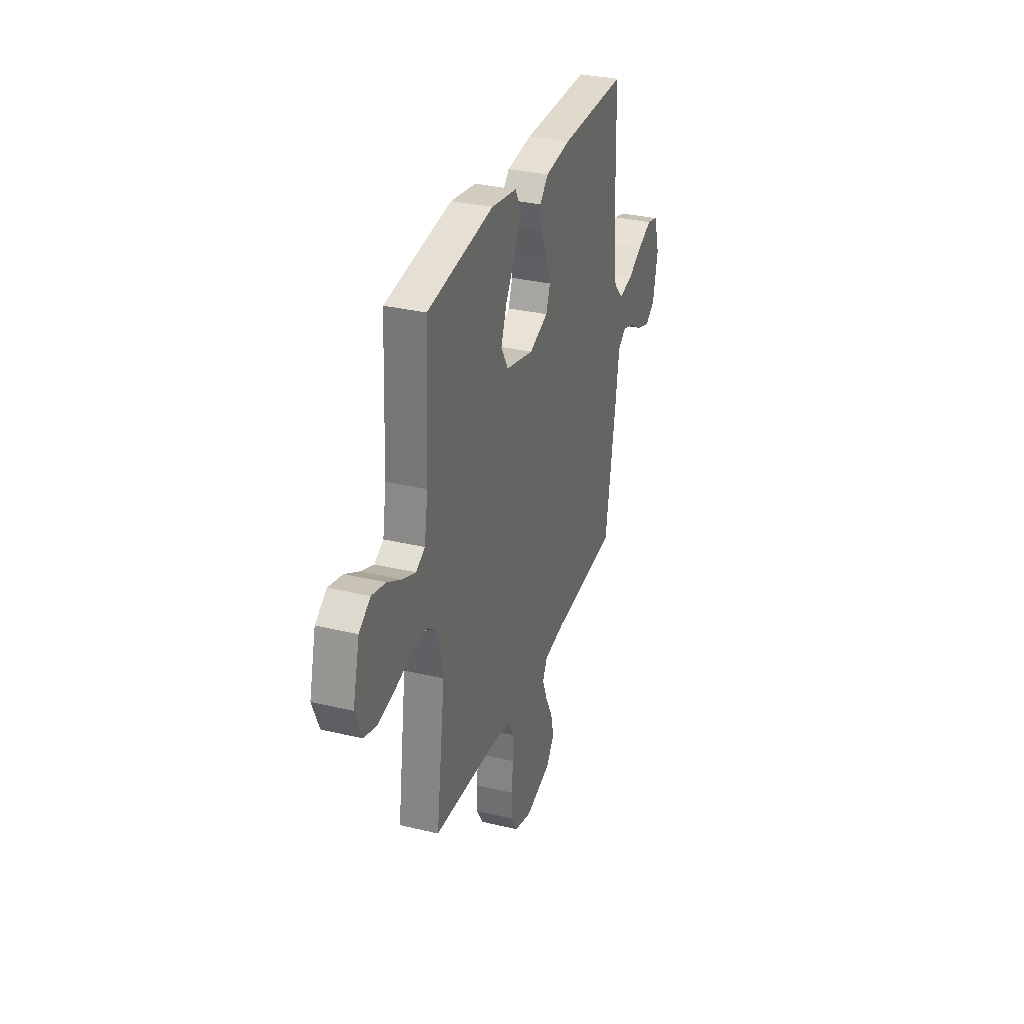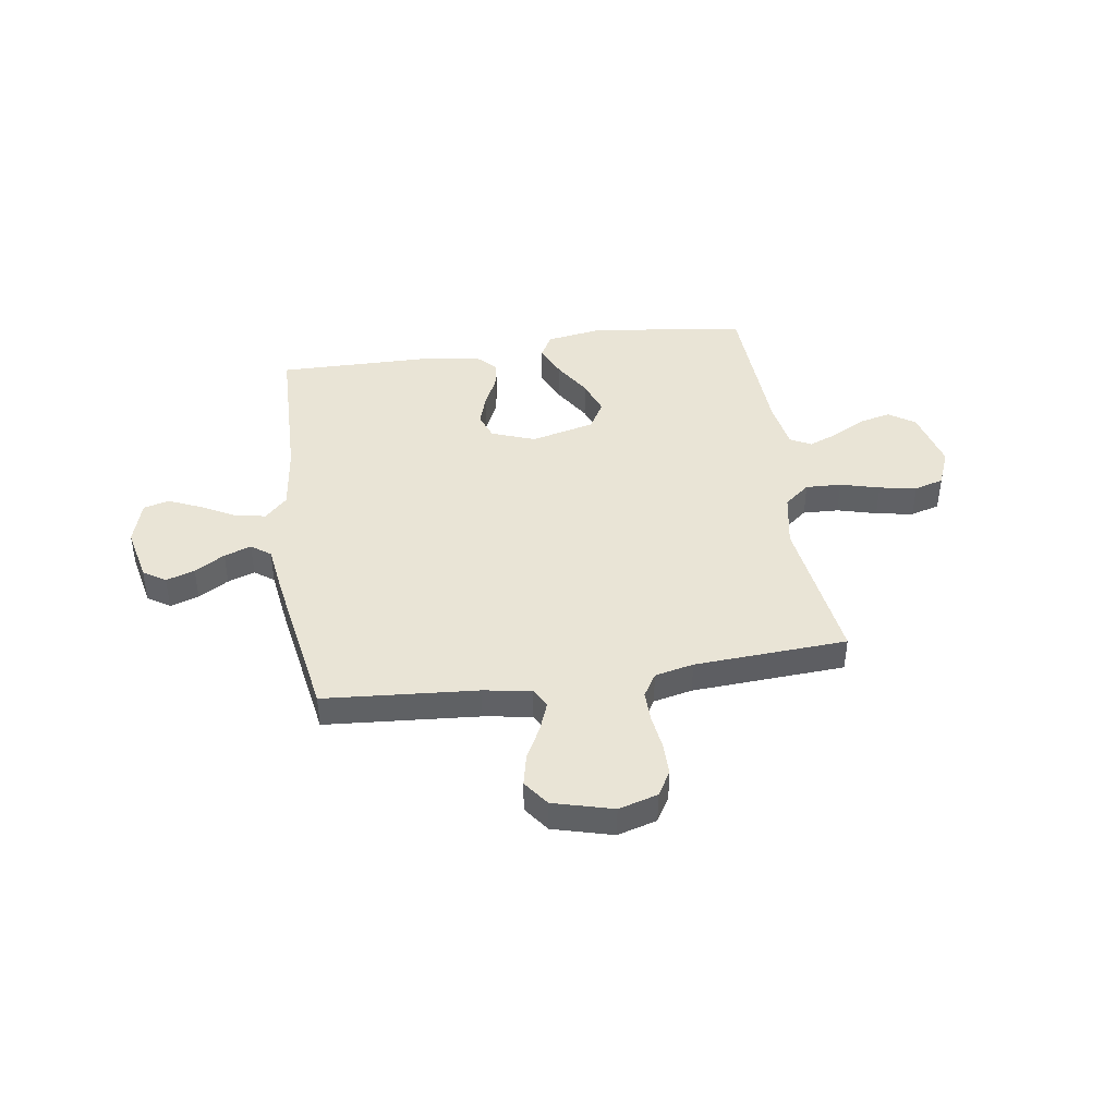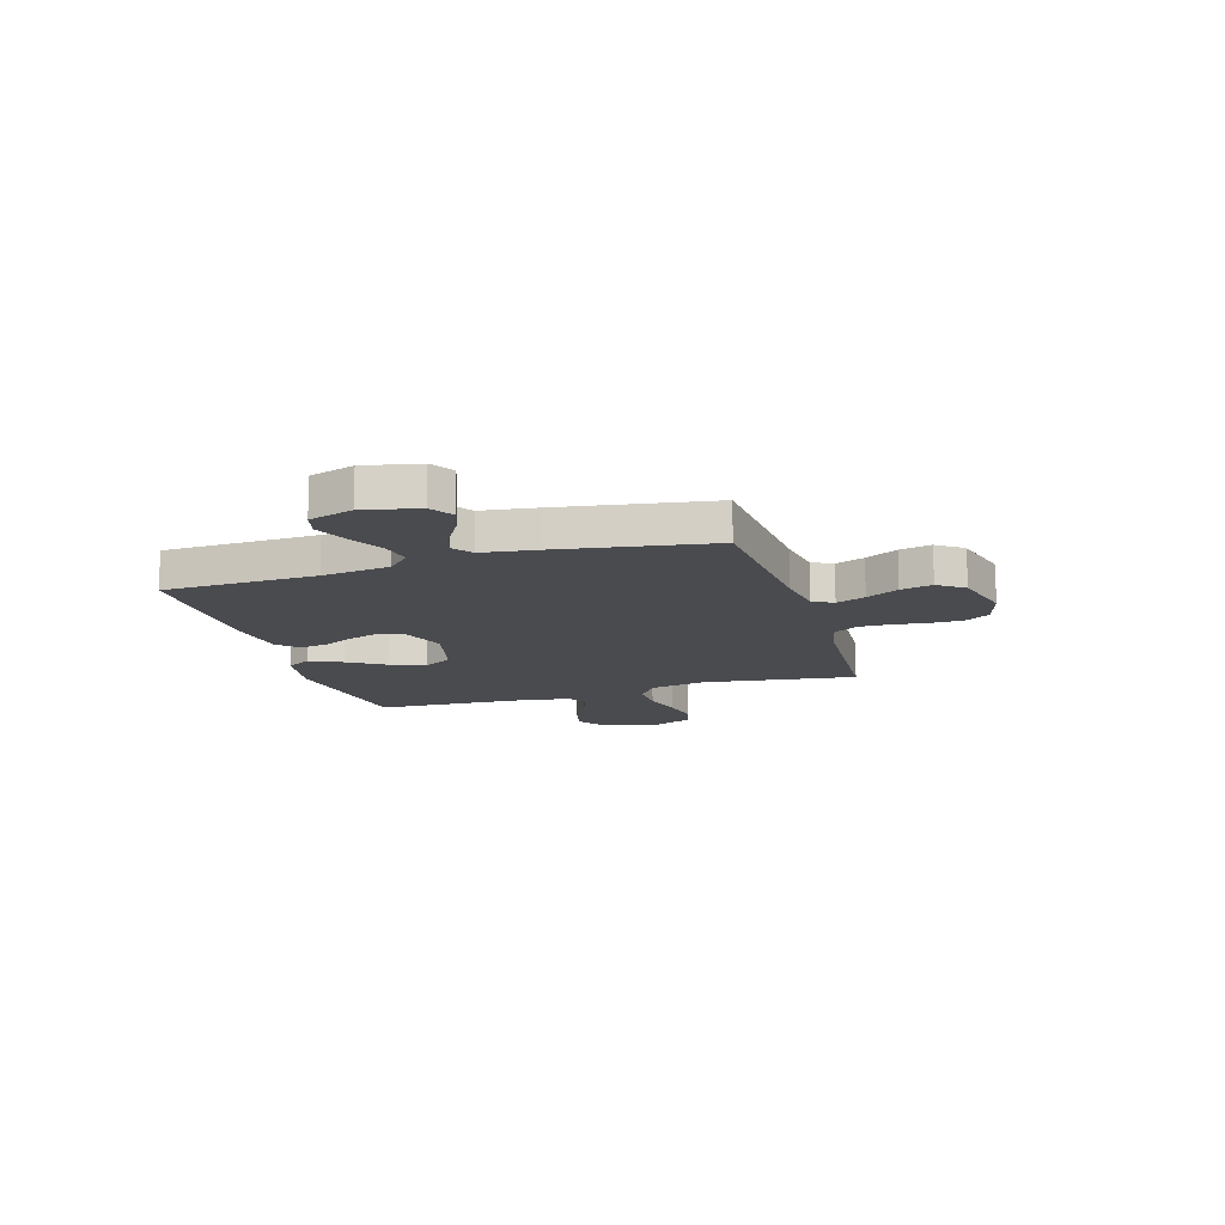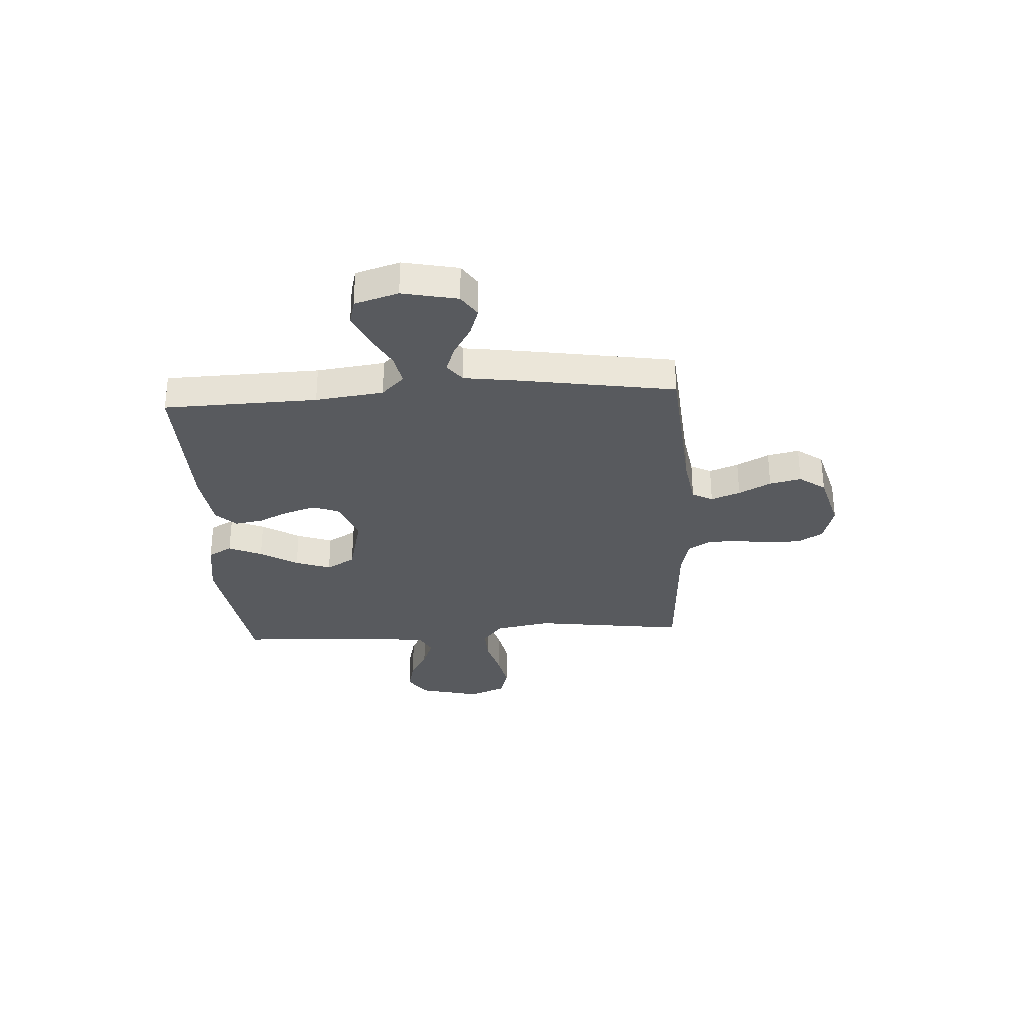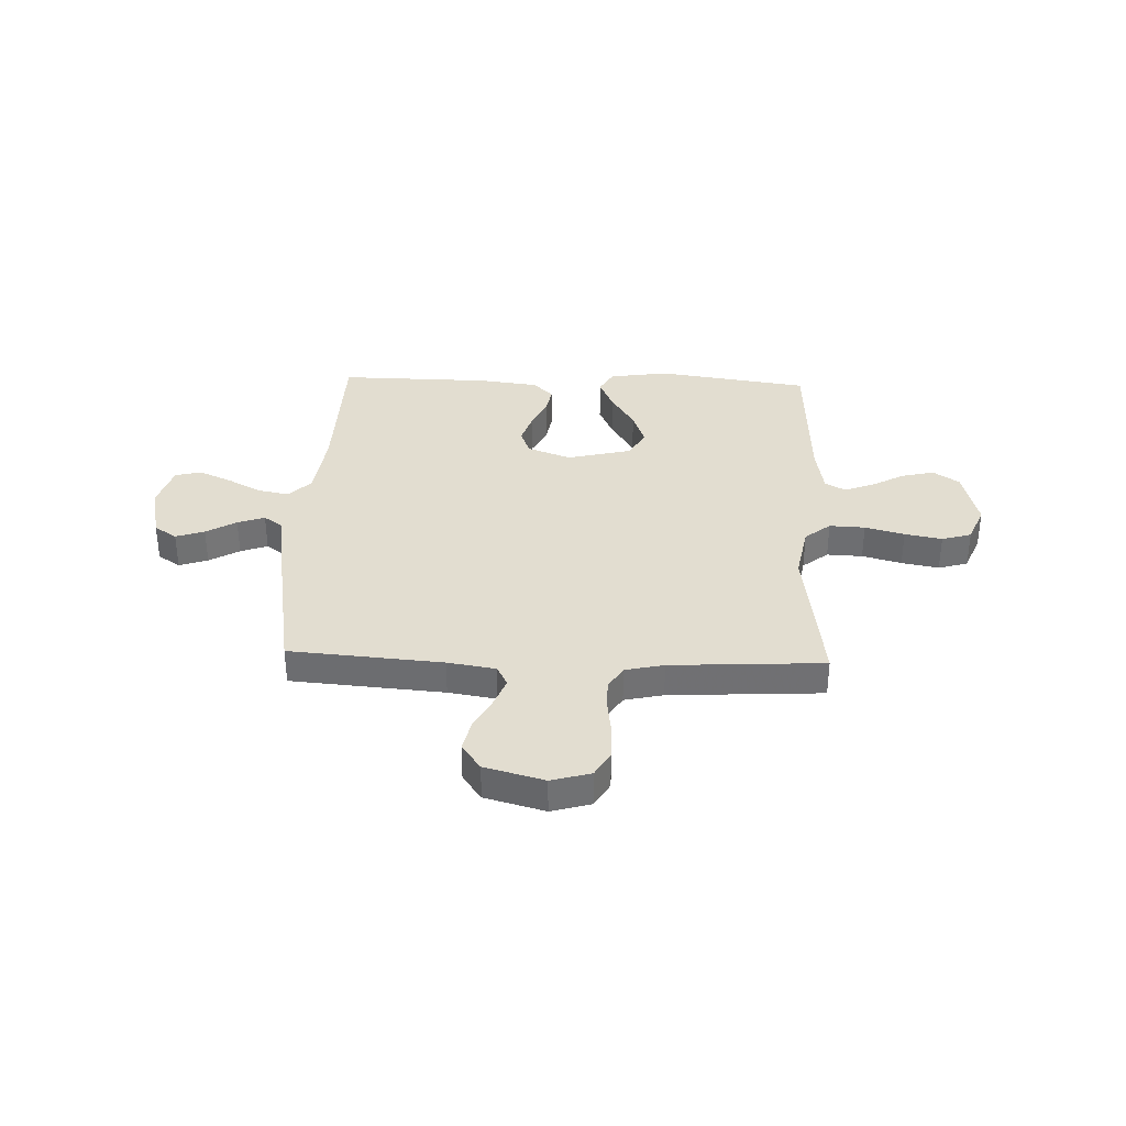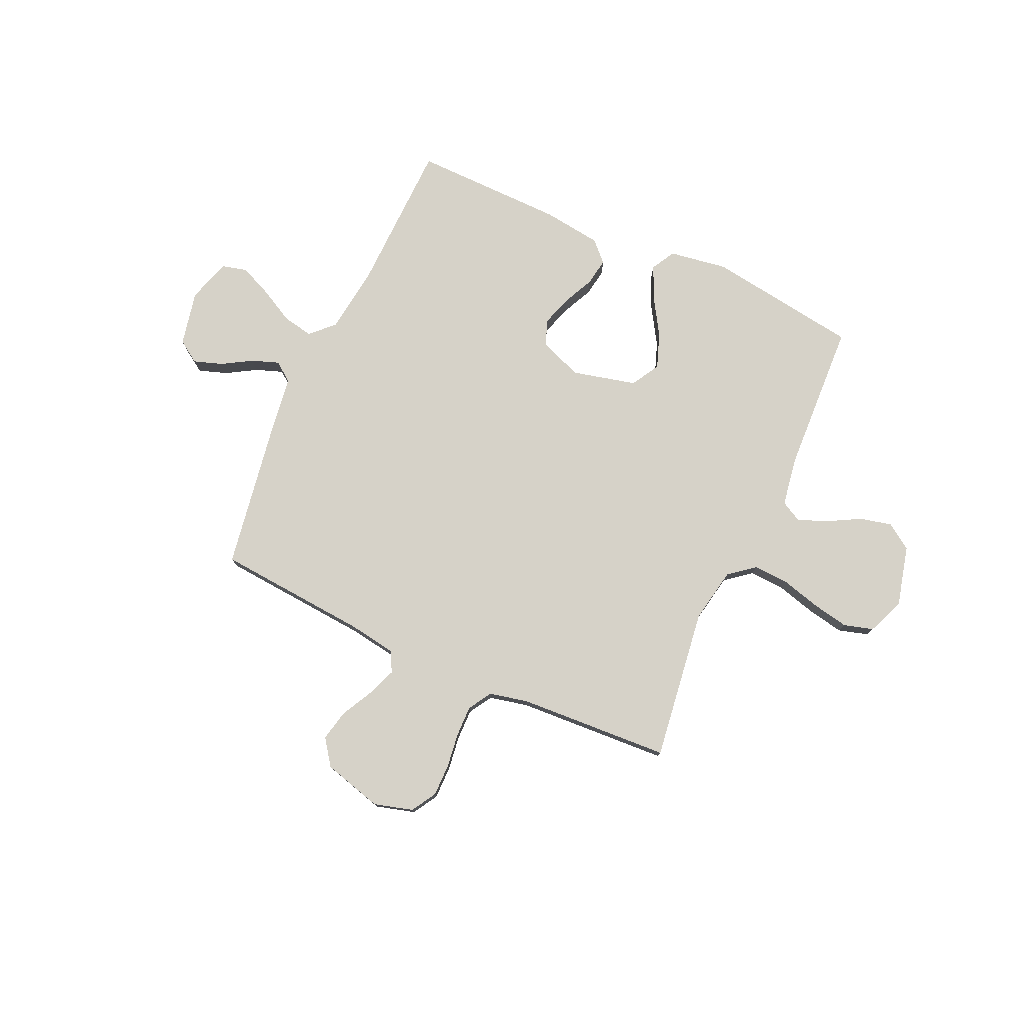
<metadata>
{"format":"obj","ext":"obj","renderer":"f3d","projection":"perspective","resolution":1024,"background":"white","views":[{"elev":31.8,"azim":-71.3,"up":"+Z"},{"elev":42.5,"azim":171.4,"up":"+Y"},{"elev":-14.3,"azim":106.9,"up":"+Y"},{"elev":-30.8,"azim":93.6,"up":"+Y"},{"elev":35.1,"azim":-177.9,"up":"+Y"},{"elev":77.5,"azim":-155.6,"up":"+Y"}]}
</metadata>
<code>
v 0.5 0.07 0.5
v 0.508 0.07 0.2
v 0.525 0.07 0.067
v 0.569 0.07 0.023
v 0.63 0.07 0.035
v 0.697 0.07 0.071
v 0.761 0.07 0.099
v 0.811 0.07 0.086
v 0.837 0.07 0
v 0.814 0.07 -0.108
v 0.77 0.07 -0.137
v 0.714 0.07 -0.118
v 0.655 0.07 -0.083
v 0.602 0.07 -0.064
v 0.564 0.07 -0.092
v 0.549 0.07 -0.2
v 0.5 0.07 -0.5
v 0.2 0.07 -0.524
v 0.106 0.07 -0.539
v 0.085 0.07 -0.579
v 0.107 0.07 -0.636
v 0.14 0.07 -0.699
v 0.154 0.07 -0.761
v 0.117 0.07 -0.812
v 0 0.07 -0.844
v -0.077 0.07 -0.822
v -0.106 0.07 -0.773
v -0.106 0.07 -0.71
v -0.097 0.07 -0.641
v -0.096 0.07 -0.58
v -0.124 0.07 -0.534
v -0.2 0.07 -0.517
v -0.5 0.07 -0.5
v -0.459 0.07 -0.2
v -0.479 0.07 -0.092
v -0.529 0.07 -0.052
v -0.599 0.07 -0.055
v -0.676 0.07 -0.076
v -0.749 0.07 -0.09
v -0.807 0.07 -0.073
v -0.837 0.07 0
v -0.807 0.07 0.119
v -0.756 0.07 0.154
v -0.693 0.07 0.139
v -0.629 0.07 0.104
v -0.571 0.07 0.081
v -0.53 0.07 0.103
v -0.514 0.07 0.2
v -0.5 0.07 0.5
v -0.2 0.07 0.543
v -0.085 0.07 0.525
v -0.059 0.07 0.478
v -0.088 0.07 0.413
v -0.133 0.07 0.34
v -0.158 0.07 0.271
v -0.126 0.07 0.215
v 0 0.07 0.184
v 0.085 0.07 0.216
v 0.104 0.07 0.267
v 0.085 0.07 0.327
v 0.056 0.07 0.388
v 0.047 0.07 0.442
v 0.085 0.07 0.481
v 0.2 0.07 0.496
v 0.5 0 0.5
v 0.508 0 0.2
v 0.525 0 0.067
v 0.569 0 0.023
v 0.63 0 0.035
v 0.697 0 0.071
v 0.761 0 0.099
v 0.811 0 0.086
v 0.837 0 0
v 0.814 0 -0.108
v 0.77 0 -0.137
v 0.714 0 -0.118
v 0.655 0 -0.083
v 0.602 0 -0.064
v 0.564 0 -0.092
v 0.549 0 -0.2
v 0.5 0 -0.5
v 0.2 0 -0.524
v 0.106 0 -0.539
v 0.085 0 -0.579
v 0.107 0 -0.636
v 0.14 0 -0.699
v 0.154 0 -0.761
v 0.117 0 -0.812
v 0 0 -0.844
v -0.077 0 -0.822
v -0.106 0 -0.773
v -0.106 0 -0.71
v -0.097 0 -0.641
v -0.096 0 -0.58
v -0.124 0 -0.534
v -0.2 0 -0.517
v -0.5 0 -0.5
v -0.459 0 -0.2
v -0.479 0 -0.092
v -0.529 0 -0.052
v -0.599 0 -0.055
v -0.676 0 -0.076
v -0.749 0 -0.09
v -0.807 0 -0.073
v -0.837 0 0
v -0.807 0 0.119
v -0.756 0 0.154
v -0.693 0 0.139
v -0.629 0 0.104
v -0.571 0 0.081
v -0.53 0 0.103
v -0.514 0 0.2
v -0.5 0 0.5
v -0.2 0 0.543
v -0.085 0 0.525
v -0.059 0 0.478
v -0.088 0 0.413
v -0.133 0 0.34
v -0.158 0 0.271
v -0.126 0 0.215
v 0 0 0.184
v 0.085 0 0.216
v 0.104 0 0.267
v 0.085 0 0.327
v 0.056 0 0.388
v 0.047 0 0.442
v 0.085 0 0.481
v 0.2 0 0.496
f 64 1 2
f 63 64 2
f 62 63 2
f 61 62 2
f 60 61 2
f 59 60 2 3
f 58 59 3 4
f 57 58 4
f 56 57 4
f 52 53 54
f 51 52 54
f 50 51 54
f 49 50 54
f 48 49 54
f 47 48 54 55
f 46 47 55 56
f 43 44 45
f 42 43 45
f 41 42 45
f 40 41 45
f 39 40 45
f 38 39 45
f 37 38 45
f 36 37 45 46
f 46 56 4
f 36 46 4
f 35 36 4
f 32 33 34
f 34 35 4
f 32 34 4
f 31 32 4
f 27 28 29
f 26 27 29
f 25 26 29
f 24 25 29
f 23 24 29
f 22 23 29
f 21 22 29
f 20 21 29 30
f 19 20 30 31
f 15 16 17 18
f 31 4 5
f 19 31 5
f 18 19 5
f 15 18 5
f 11 12 13
f 10 11 13
f 9 10 13
f 8 9 13
f 7 8 13
f 6 7 13
f 5 6 13
f 5 13 14
f 5 14 15
f 66 65 128
f 66 128 127
f 66 127 126
f 66 126 125
f 66 125 124
f 67 66 124 123
f 68 67 123 122
f 68 122 121
f 68 121 120
f 118 117 116
f 118 116 115
f 118 115 114
f 118 114 113
f 118 113 112
f 119 118 112 111
f 120 119 111 110
f 109 108 107
f 109 107 106
f 109 106 105
f 109 105 104
f 109 104 103
f 109 103 102
f 109 102 101
f 110 109 101 100
f 68 120 110
f 68 110 100
f 68 100 99
f 98 97 96
f 68 99 98
f 68 98 96
f 68 96 95
f 93 92 91
f 93 91 90
f 93 90 89
f 93 89 88
f 93 88 87
f 93 87 86
f 93 86 85
f 94 93 85 84
f 95 94 84 83
f 82 81 80 79
f 69 68 95
f 69 95 83
f 69 83 82
f 69 82 79
f 77 76 75
f 77 75 74
f 77 74 73
f 77 73 72
f 77 72 71
f 77 71 70
f 77 70 69
f 78 77 69
f 79 78 69
f 1 65 66 2
f 2 66 67 3
f 3 67 68 4
f 4 68 69 5
f 5 69 70 6
f 6 70 71 7
f 7 71 72 8
f 8 72 73 9
f 9 73 74 10
f 10 74 75 11
f 11 75 76 12
f 12 76 77 13
f 13 77 78 14
f 14 78 79 15
f 15 79 80 16
f 16 80 81 17
f 17 81 82 18
f 18 82 83 19
f 19 83 84 20
f 20 84 85 21
f 21 85 86 22
f 22 86 87 23
f 23 87 88 24
f 24 88 89 25
f 25 89 90 26
f 26 90 91 27
f 27 91 92 28
f 28 92 93 29
f 29 93 94 30
f 30 94 95 31
f 31 95 96 32
f 32 96 97 33
f 33 97 98 34
f 34 98 99 35
f 35 99 100 36
f 36 100 101 37
f 37 101 102 38
f 38 102 103 39
f 39 103 104 40
f 40 104 105 41
f 41 105 106 42
f 42 106 107 43
f 43 107 108 44
f 44 108 109 45
f 45 109 110 46
f 46 110 111 47
f 47 111 112 48
f 48 112 113 49
f 49 113 114 50
f 50 114 115 51
f 51 115 116 52
f 52 116 117 53
f 53 117 118 54
f 54 118 119 55
f 55 119 120 56
f 56 120 121 57
f 57 121 122 58
f 58 122 123 59
f 59 123 124 60
f 60 124 125 61
f 61 125 126 62
f 62 126 127 63
f 63 127 128 64
f 64 128 65 1

</code>
